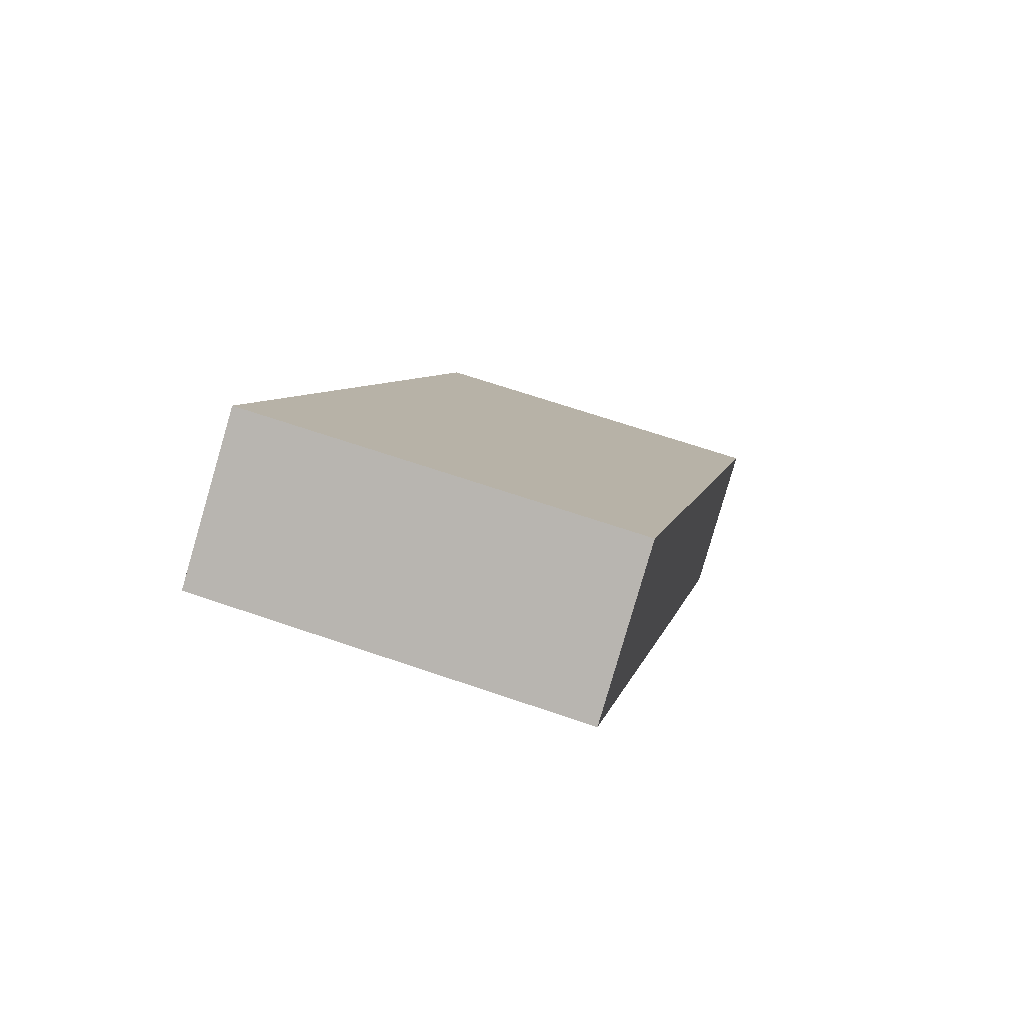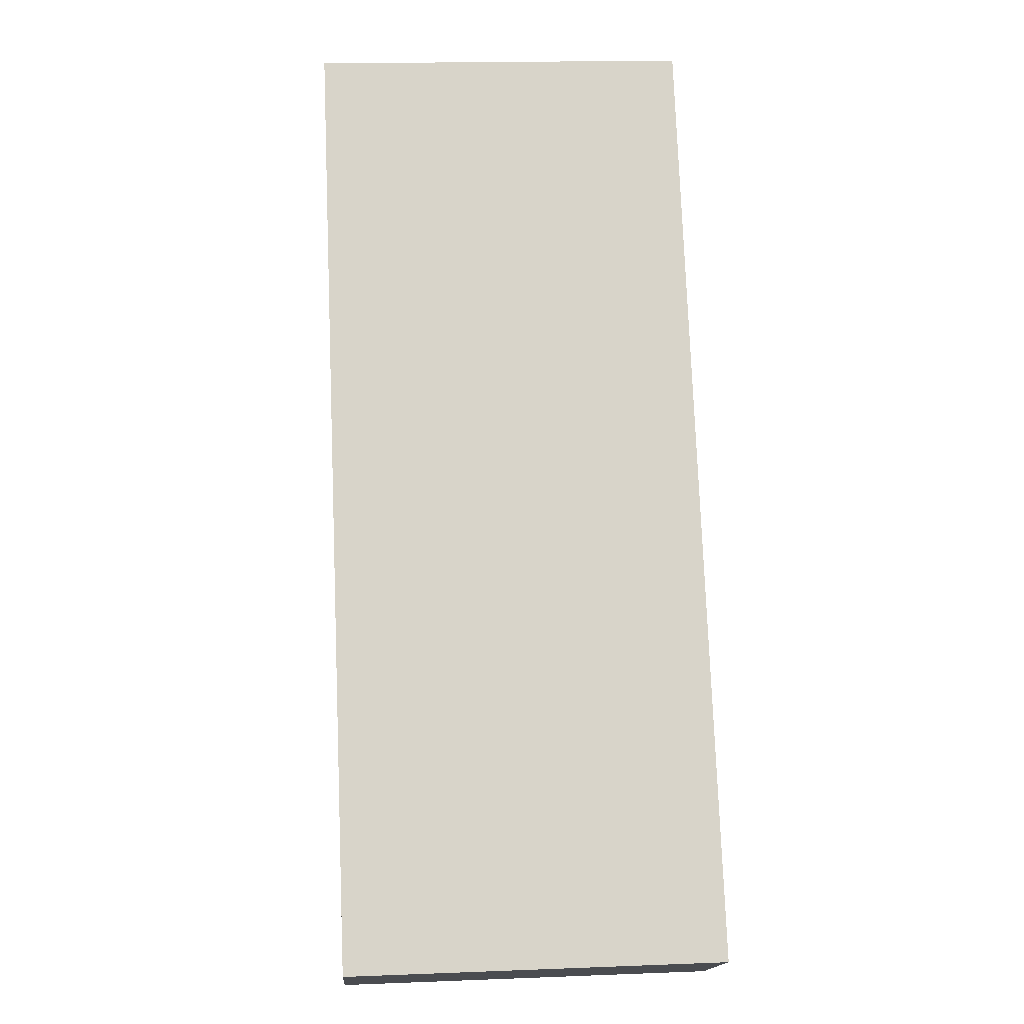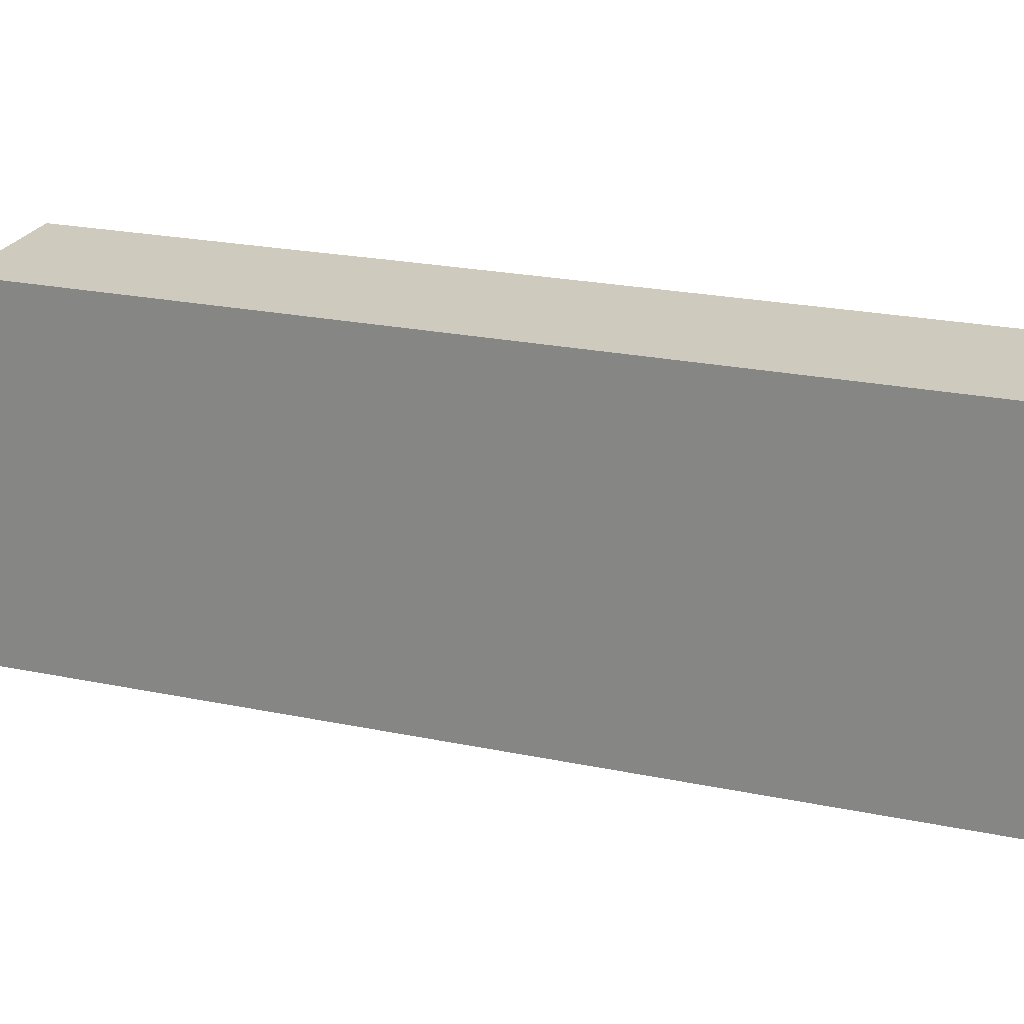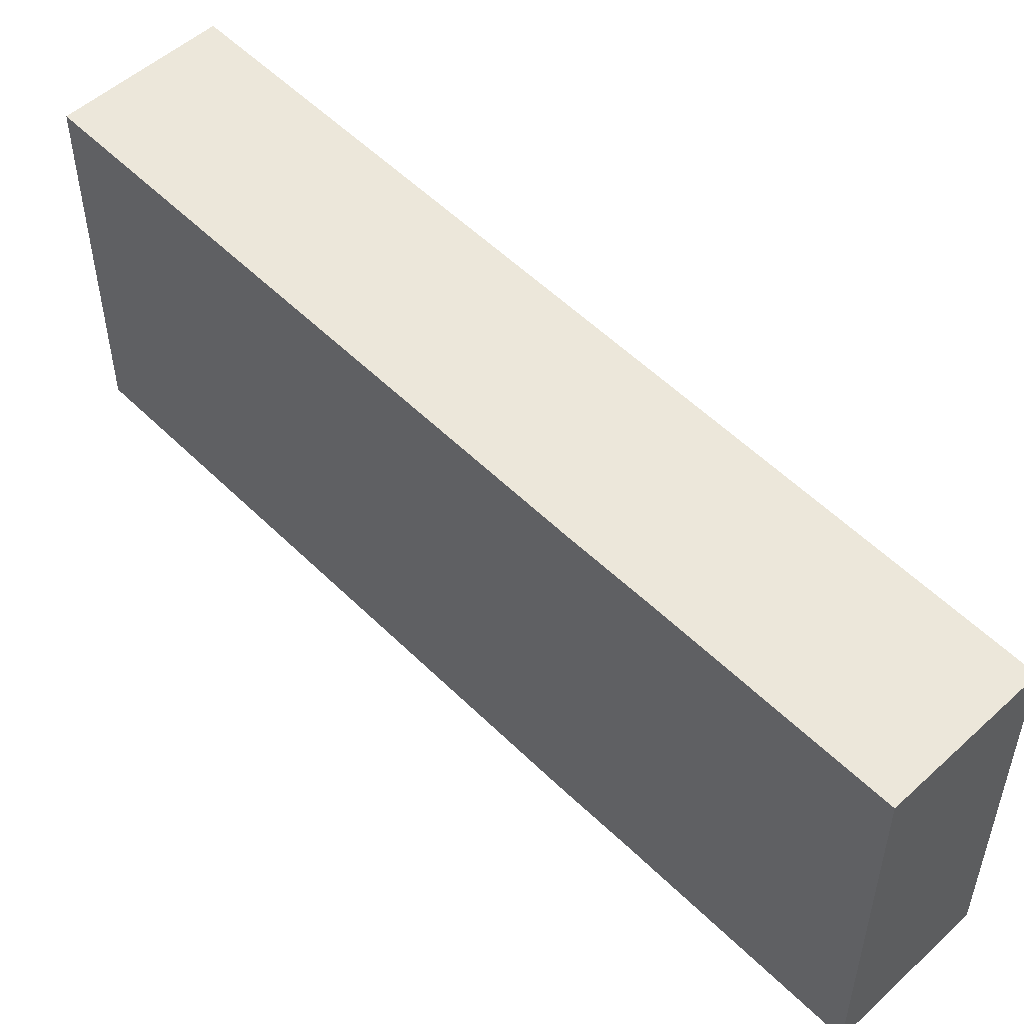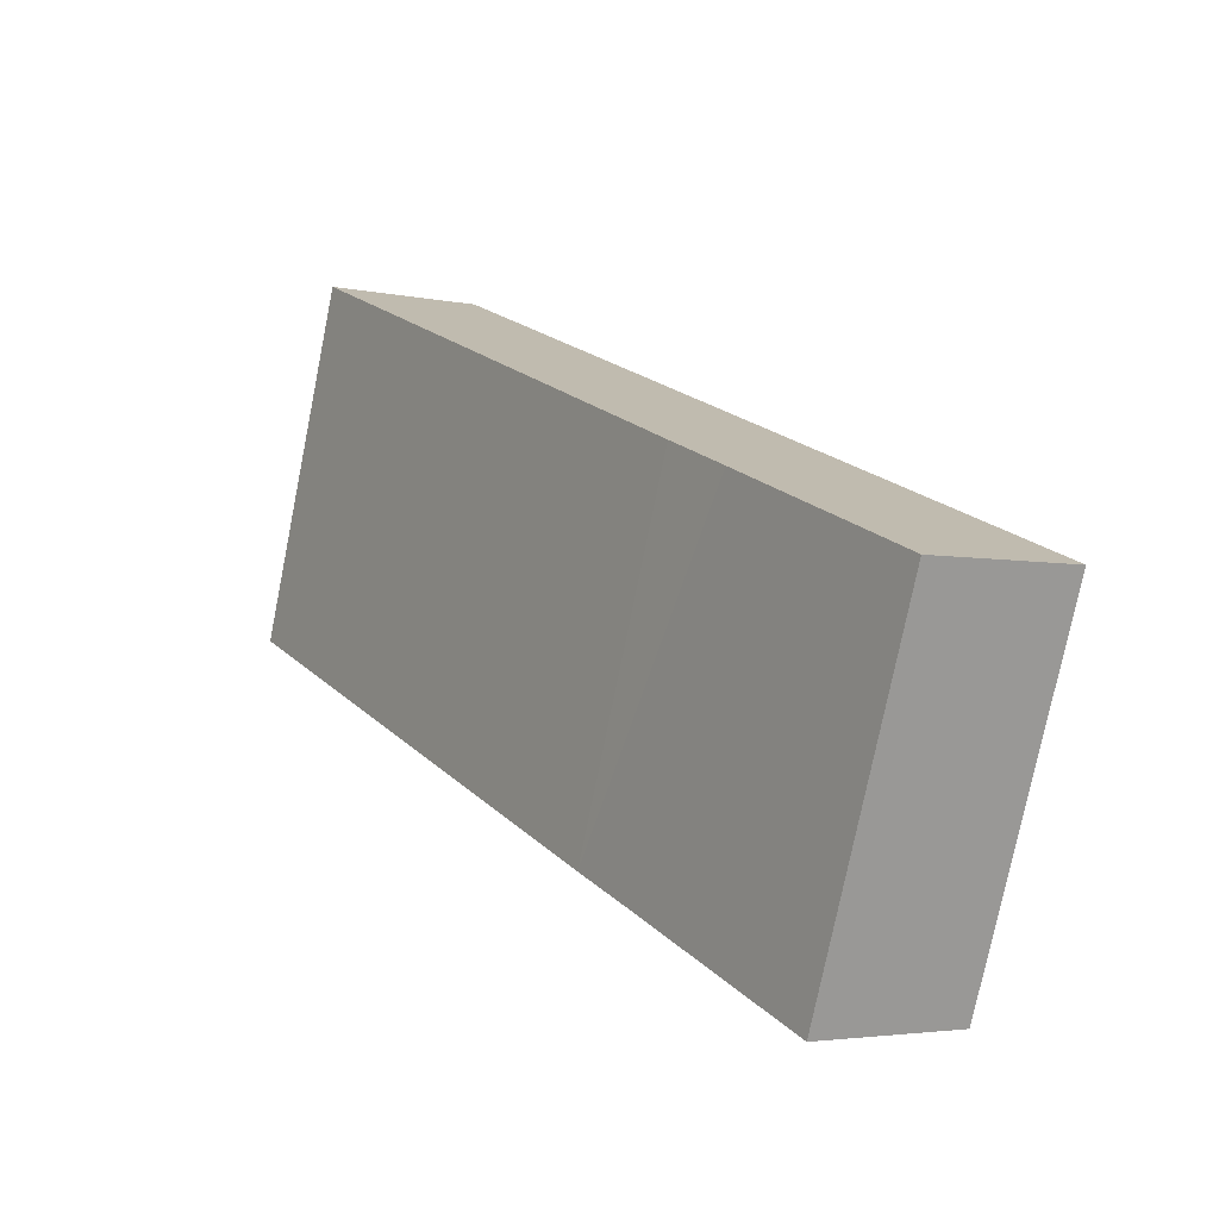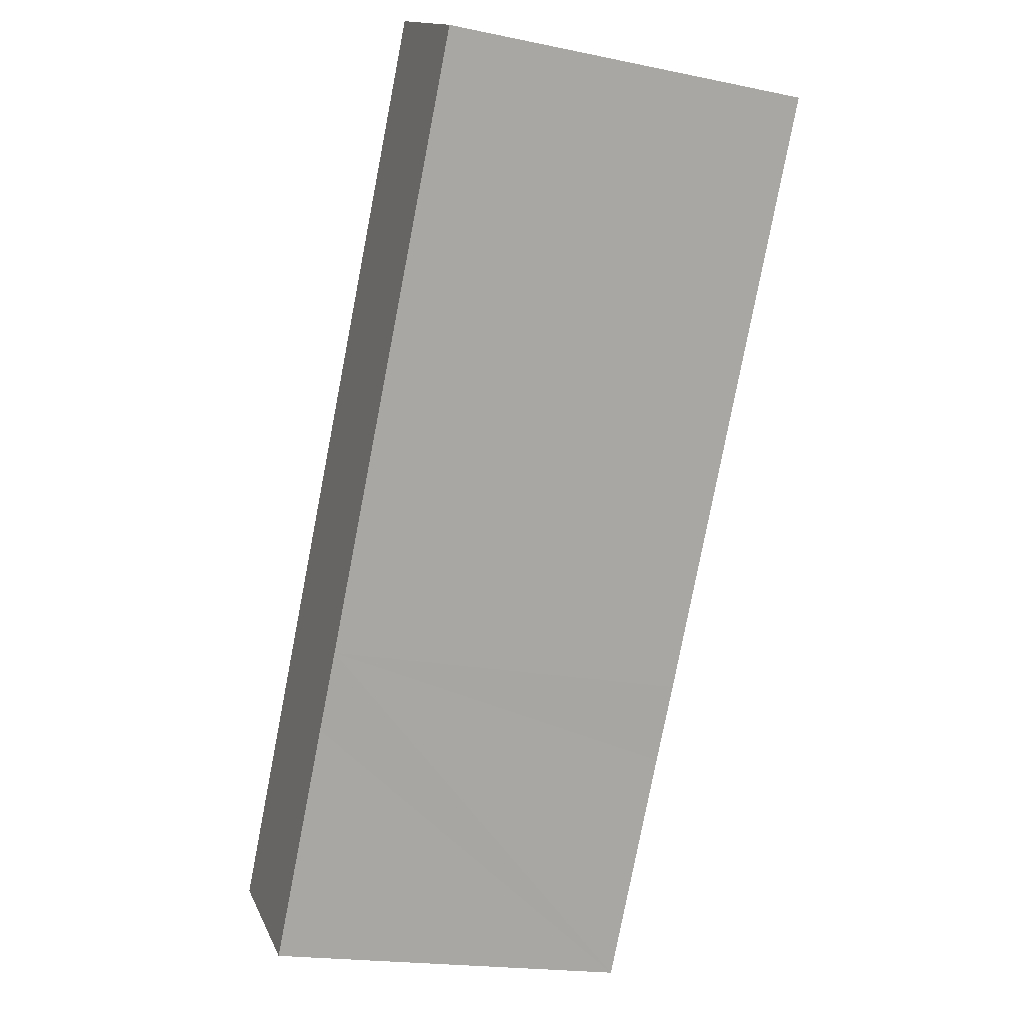
<metadata>
{"format":"obj","ext":"obj","renderer":"f3d","projection":"perspective","resolution":1024,"background":"white","views":[{"elev":65.1,"azim":109.2,"up":"+Z"},{"elev":17.9,"azim":-94.3,"up":"+Z"},{"elev":23.2,"azim":-38.7,"up":"+Y"},{"elev":53.3,"azim":168.4,"up":"+Y"},{"elev":-76.6,"azim":168.6,"up":"+Z"},{"elev":-19.5,"azim":69.0,"up":"+Z"}]}
</metadata>
<code>
v  8.043 9.674 4.923
v  12.99 9.674 20.94
v  16.62 9.674 18.68
v  0 9.674 5.924e-16
v  6.893 9.674 3.127
v  3.505 9.674 -2.278
v  3.505 1.395e-16 -2.278
v  0 0 0
v  12.99 -1.282e-15 20.94
v  16.62 -1.144e-15 18.68
v  8.043 -3.014e-16 4.923
v  6.893 -1.915e-16 3.127
g defaultobject
f 1 2 3
f 2 1 4
f 4 1 5
f 4 5 6
f 7 4 6
f 4 7 8
f 8 2 4
f 2 8 9
f 9 3 2
f 3 9 10
f 10 1 3
f 1 10 11
f 1 11 5
f 5 11 6
f 6 11 12
f 6 12 7
f 7 9 8
f 9 7 12
f 9 12 11
f 9 11 10

</code>
